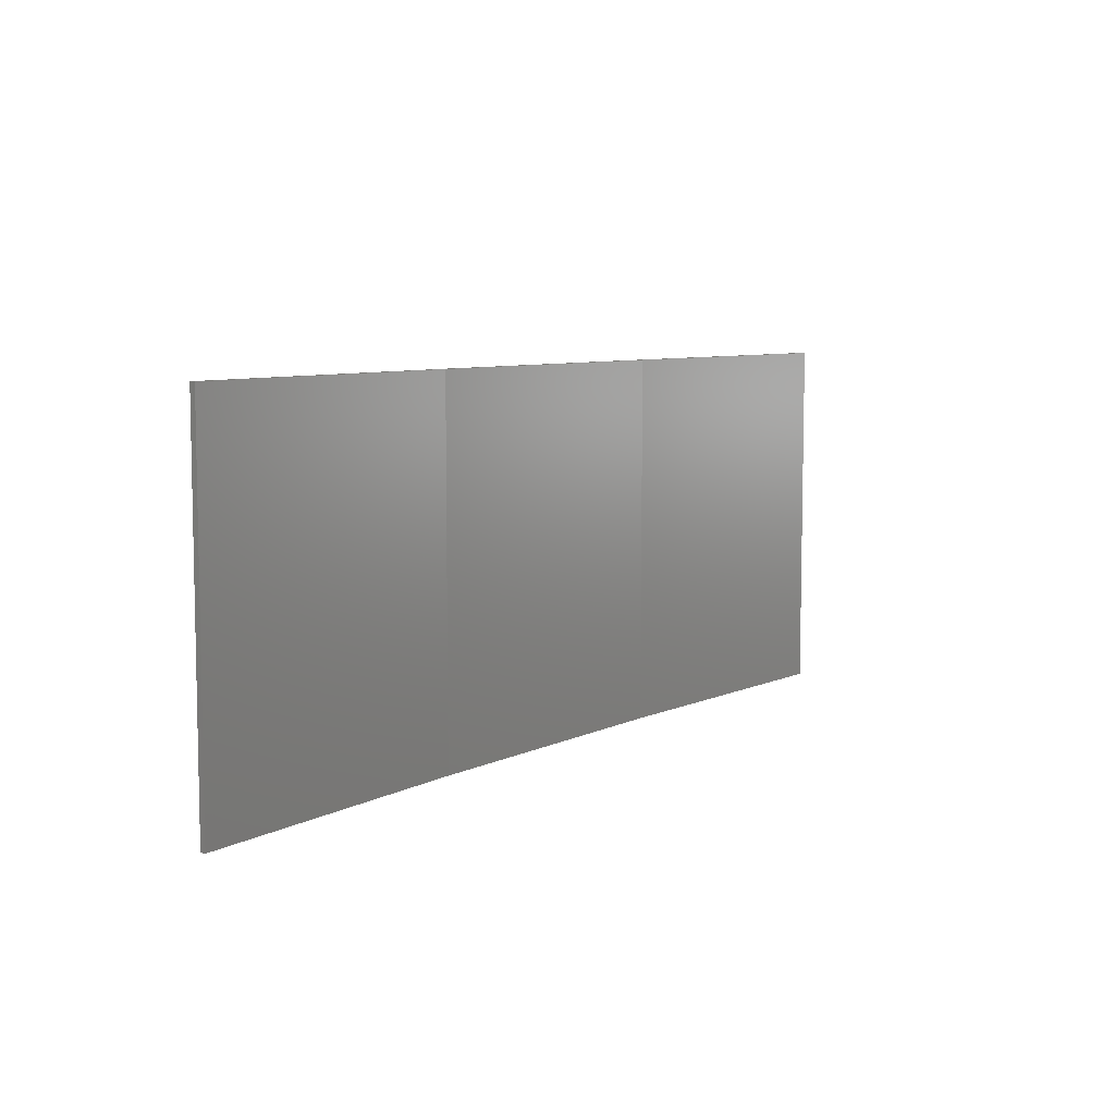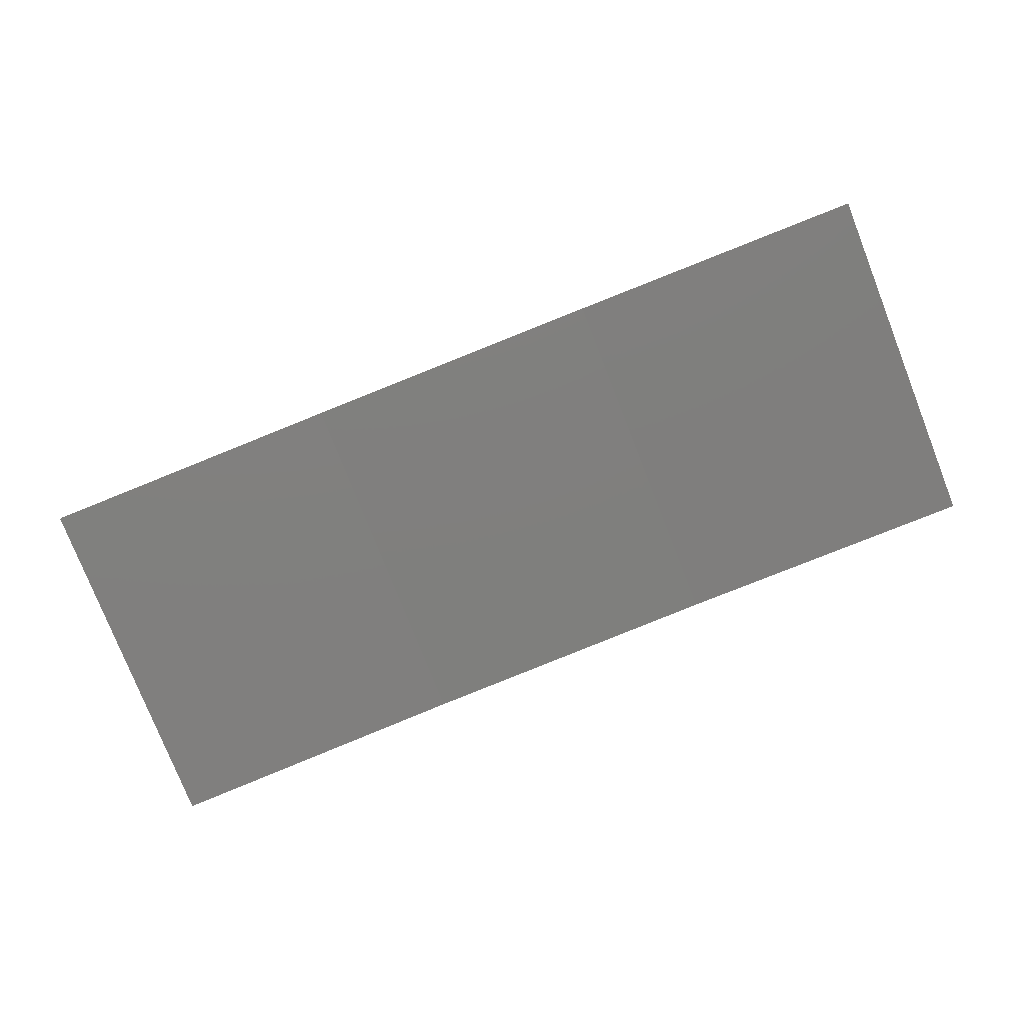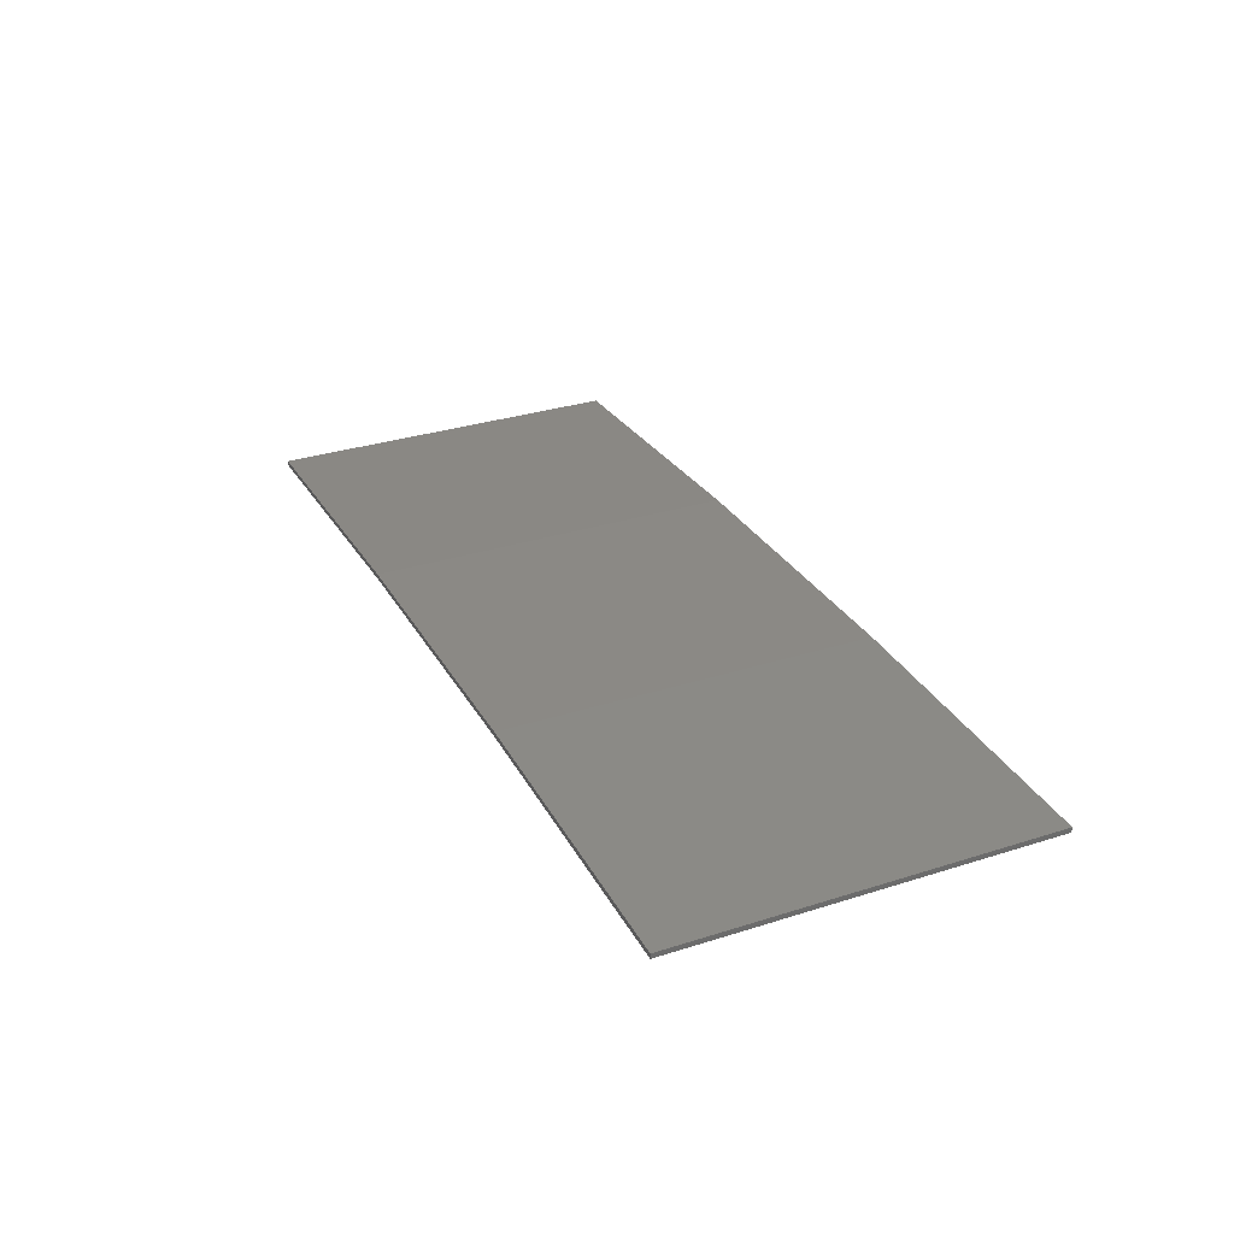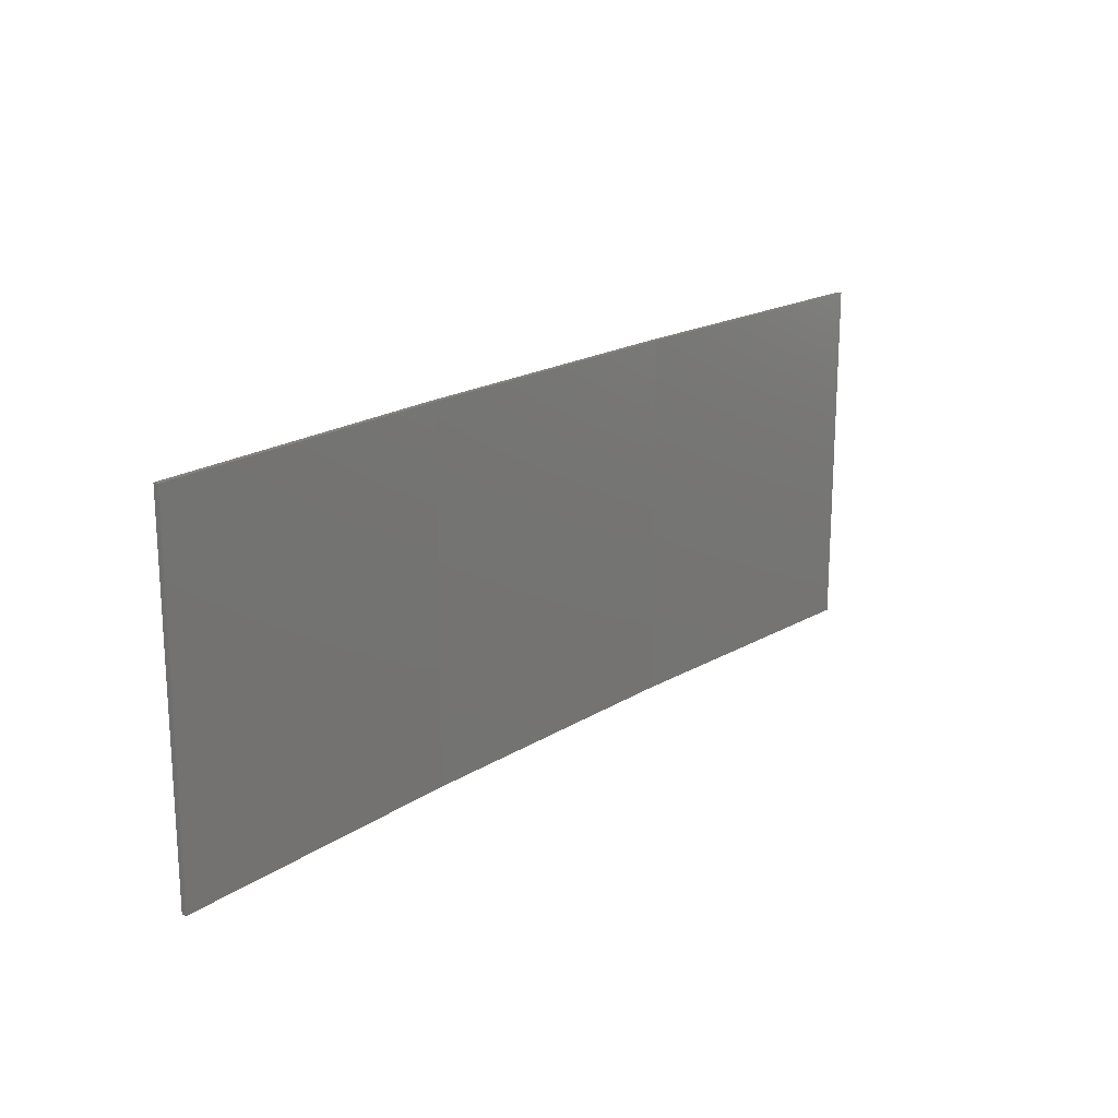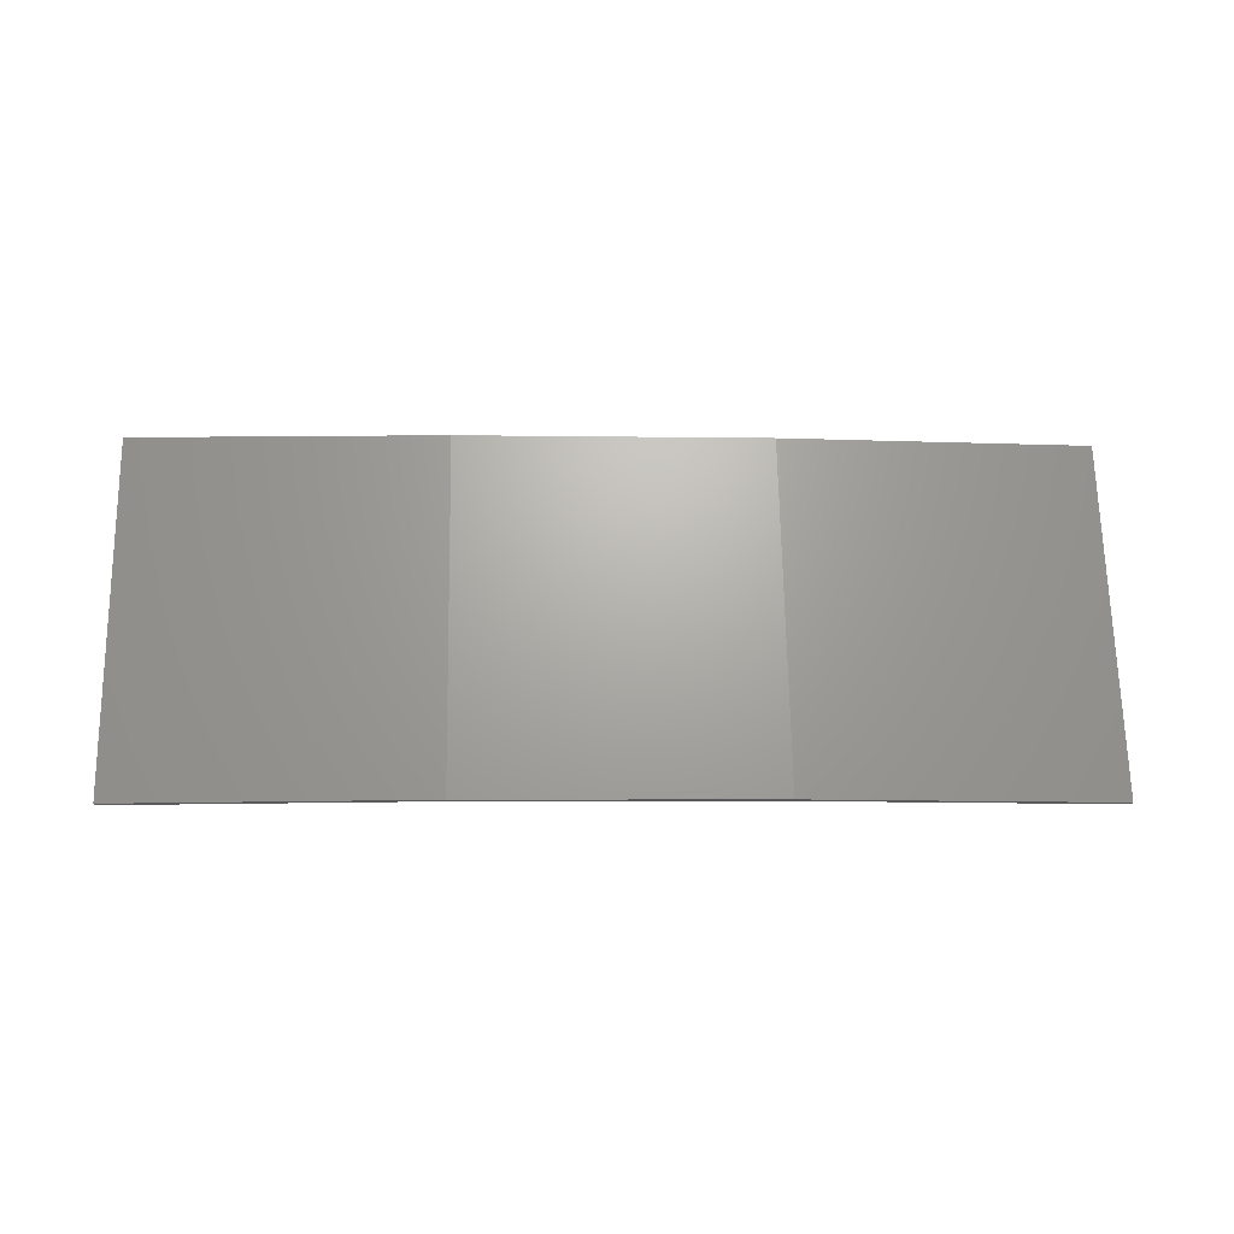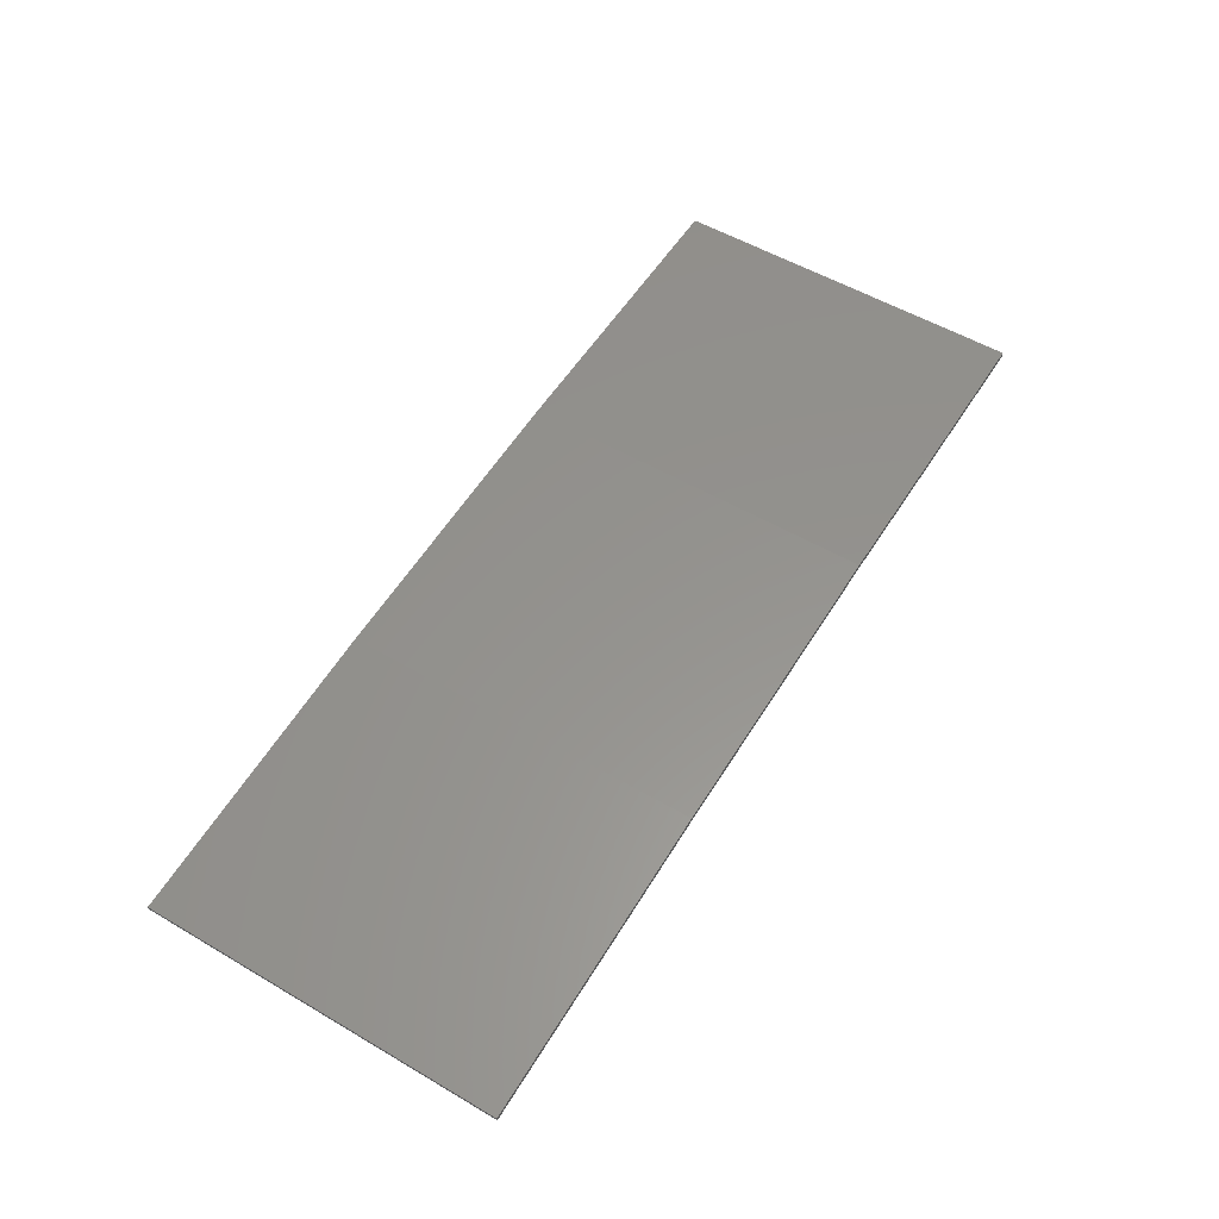
<metadata>
{"format":"stl","ext":"stl","renderer":"f3d","projection":"perspective","resolution":1024,"background":"white","views":[{"elev":7.3,"azim":-57.2,"up":"+Z"},{"elev":-77.8,"azim":-158.5,"up":"+Y"},{"elev":32.1,"azim":-114.0,"up":"+Y"},{"elev":18.8,"azim":-52.8,"up":"+Z"},{"elev":67.7,"azim":-1.0,"up":"+Y"},{"elev":54.5,"azim":121.8,"up":"+Y"}]}
</metadata>
<code>
# stl→obj: 16 verts, 28 faces
v 0.5779 4.351 76.49
v 0.5779 4.351 80.06
v 3.643 4.292 80.06
v 3.643 4.292 76.49
v 6.704 4.13 80.06
v 6.704 4.13 76.49
v 9.758 3.863 80.06
v 9.758 3.863 76.49
v 9.753 3.814 80.06
v 9.753 3.814 76.49
v 0.5778 4.301 80.06
v 0.5778 4.301 76.49
v 3.641 4.242 80.06
v 3.641 4.242 76.49
v 6.701 4.08 76.49
v 6.701 4.08 80.06
f 1 2 3
f 4 3 5
f 4 1 3
f 6 5 7
f 6 4 5
f 8 6 7
f 8 7 9
f 10 8 9
f 11 12 13
f 12 14 13
f 13 15 16
f 16 15 9
f 14 15 13
f 15 10 9
f 12 11 2
f 1 12 2
f 15 6 10
f 10 6 8
f 14 4 15
f 15 4 6
f 12 1 14
f 14 1 4
f 16 9 7
f 5 16 7
f 13 16 5
f 3 13 5
f 11 13 3
f 2 11 3

</code>
